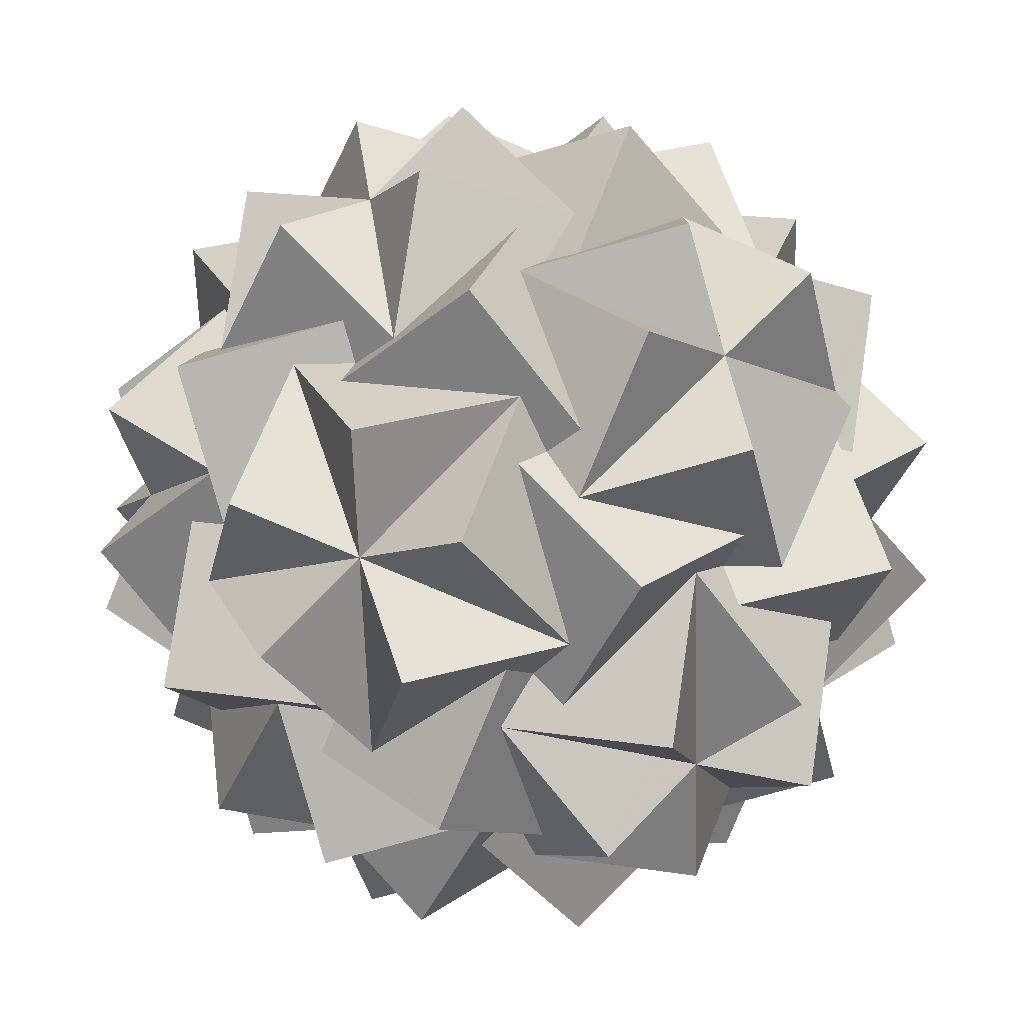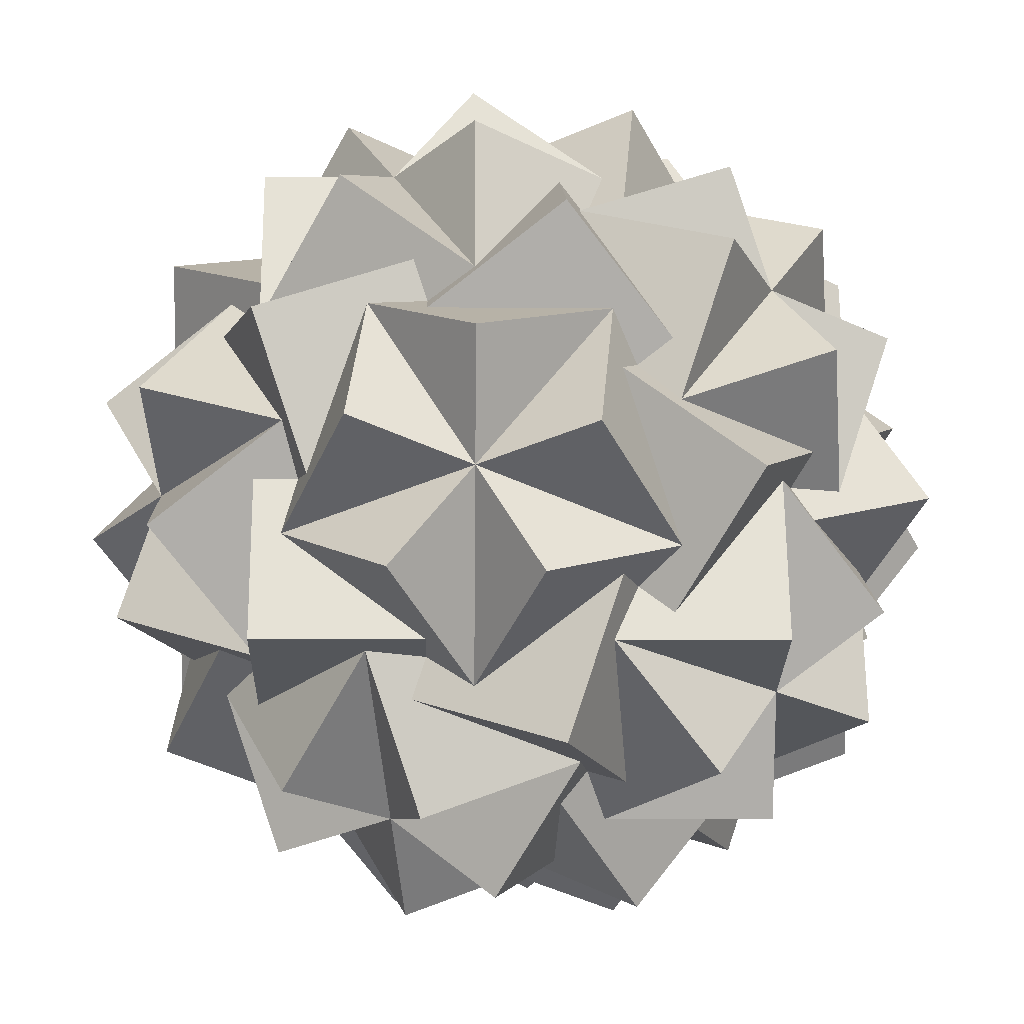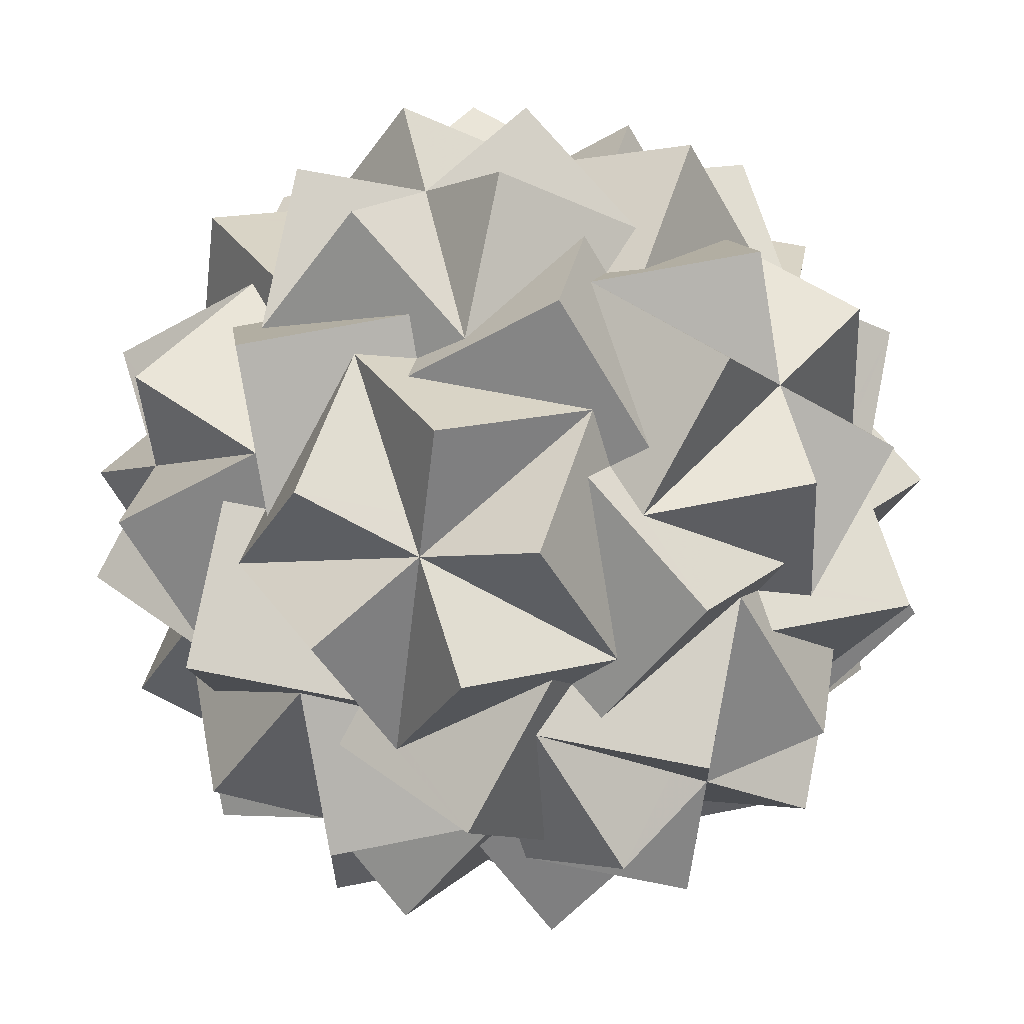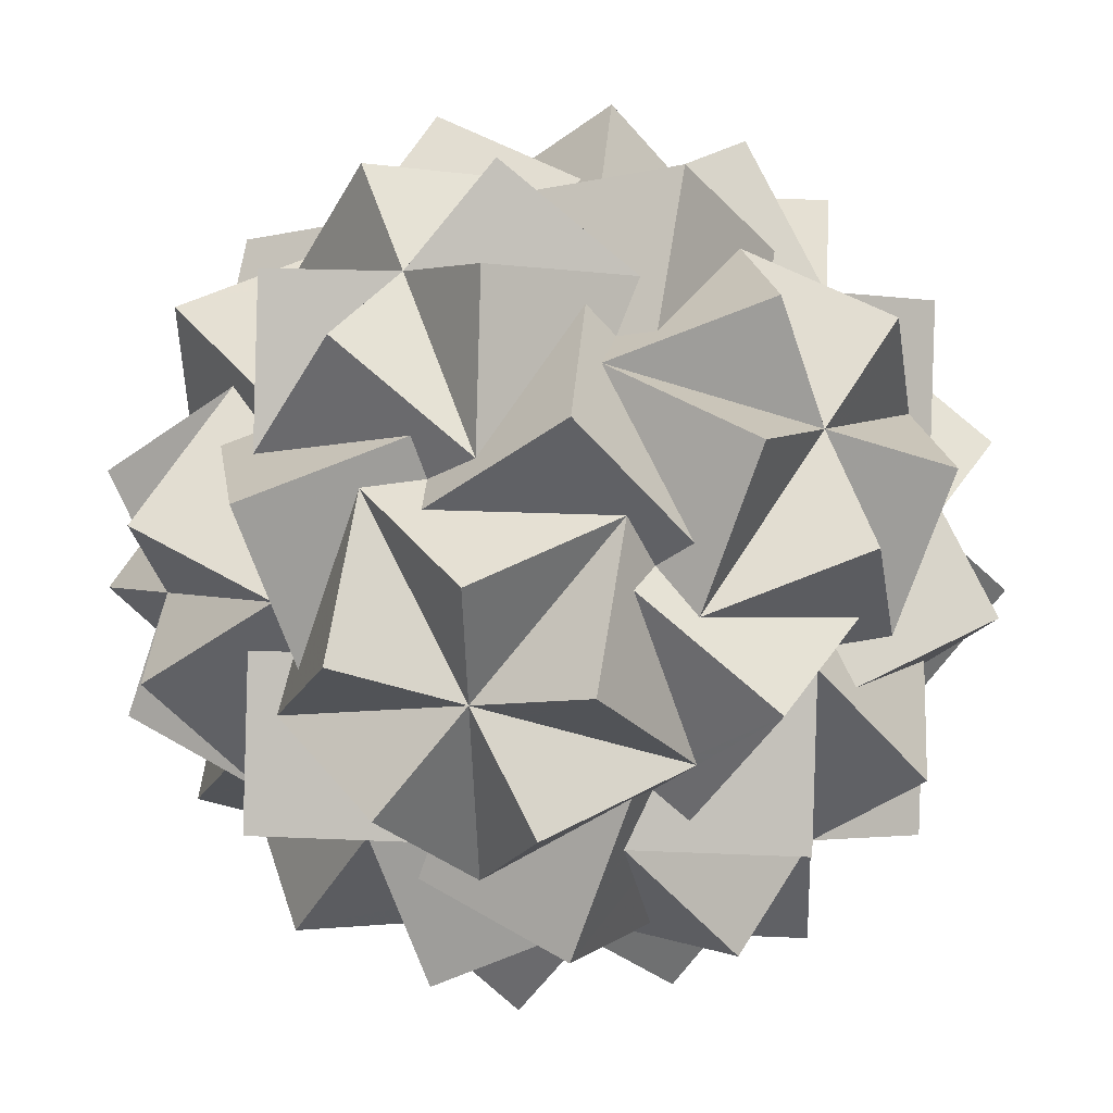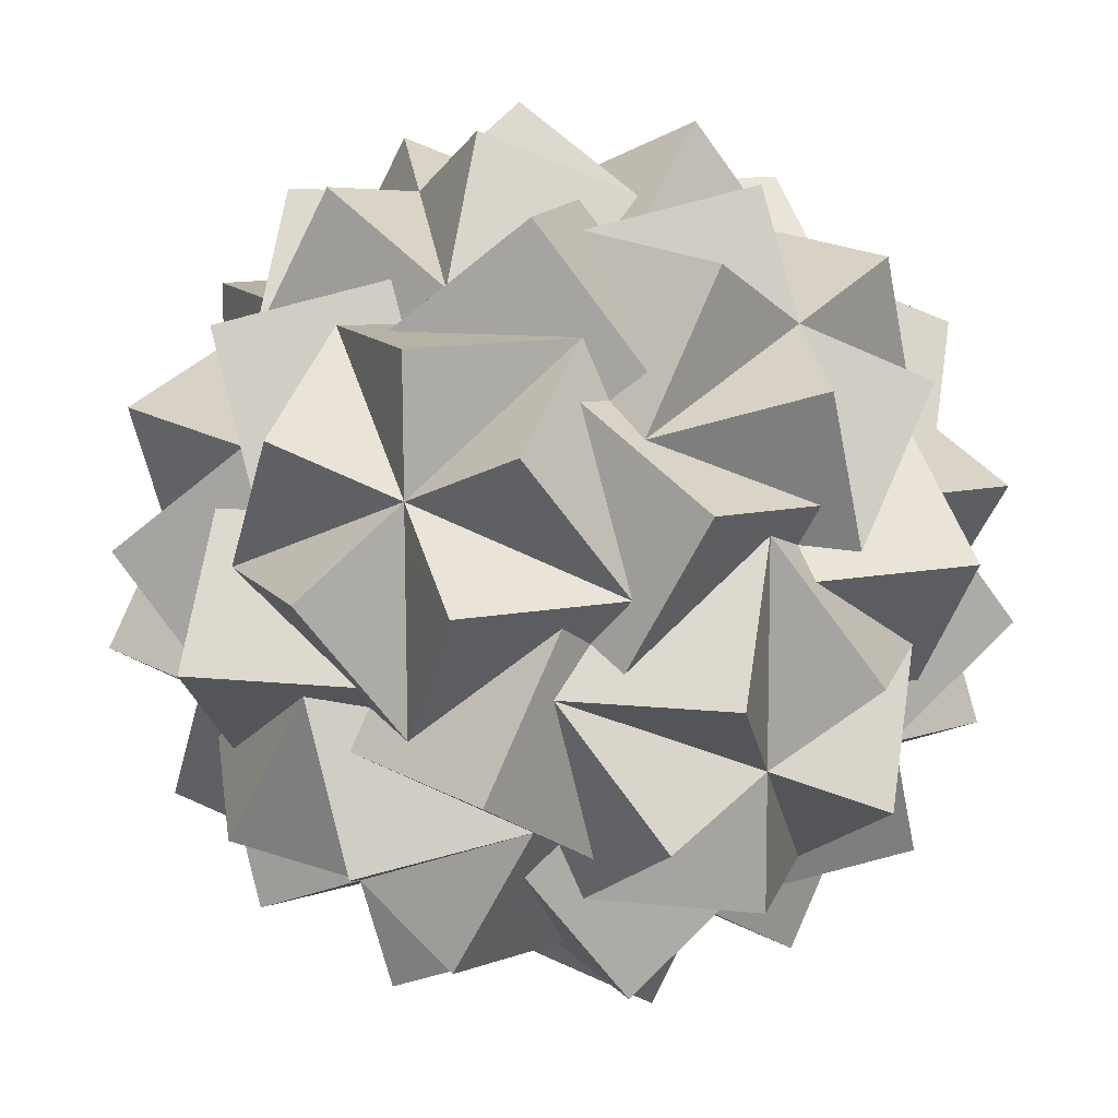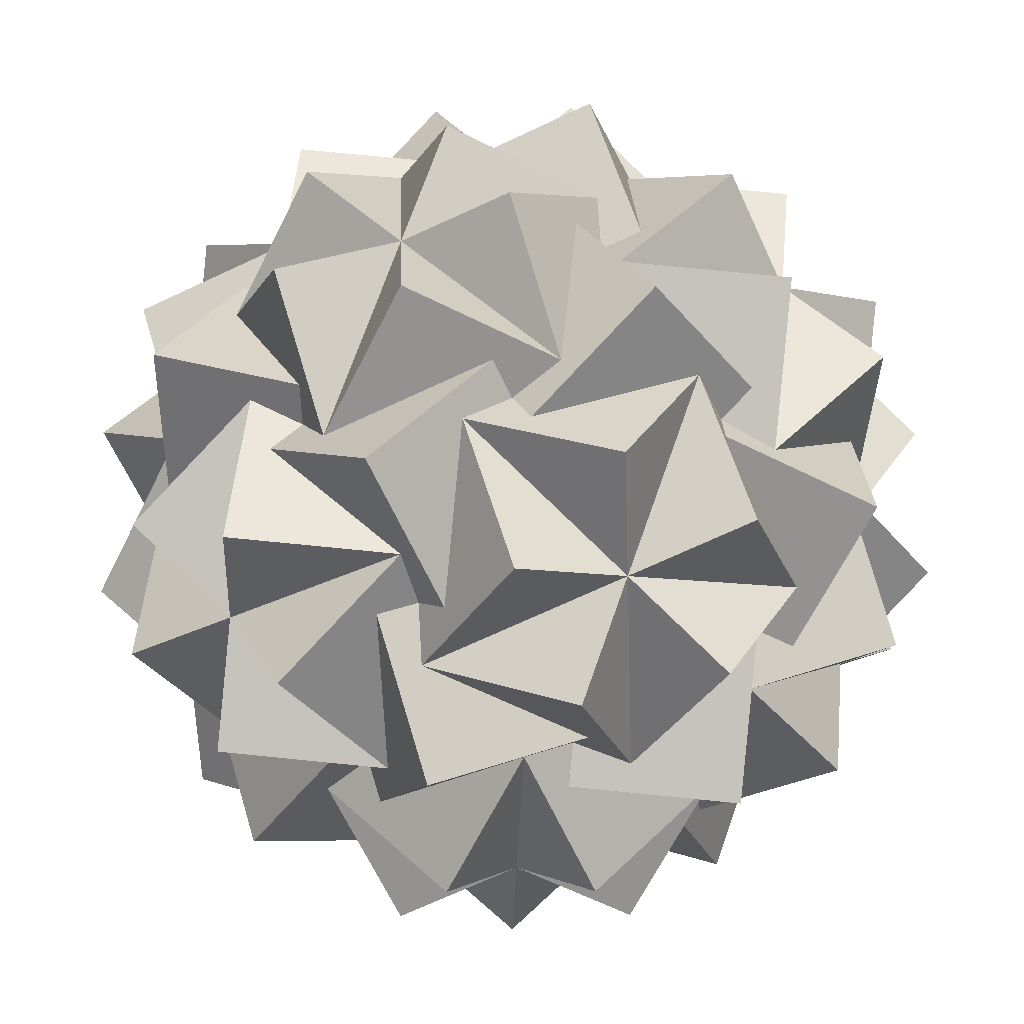
<metadata>
{"format":"obj","ext":"obj","renderer":"f3d","projection":"perspective","resolution":1024,"background":"white","views":[{"elev":-27.6,"azim":-154.0,"up":"+Z"},{"elev":-6.6,"azim":36.8,"up":"+Y"},{"elev":-26.2,"azim":15.3,"up":"+Z"},{"elev":20.0,"azim":-136.9,"up":"+Y"},{"elev":-41.9,"azim":24.0,"up":"+Z"},{"elev":71.8,"azim":-122.4,"up":"+Z"}]}
</metadata>
<code>
v 0.1718 -0.0594 -0.5848
v -0.1718 -0.0594 0.5848
v -0.1718 0.0594 -0.5848
v 0.5848 0.1718 0.0594
v 0.5848 -0.1718 -0.0594
v -0.5848 -0.1718 0.0594
v -0.5848 0.1718 -0.0594
v 0.0594 0.5848 0.1718
v 0.0594 -0.5848 -0.1718
v -0.0594 -0.5848 0.1718
v -0.0594 0.5848 -0.1718
v 0 0.2185 0.5721
v 0 0.2185 -0.5721
v 0 -0.2185 0.5721
v 0 -0.2185 -0.5721
v 0.5721 0 0.2185
v 0.5721 0 -0.2185
v -0.5721 0 0.2185
v -0.5721 0 -0.2185
v 0.2185 0.5721 0
v 0.2185 -0.5721 0
v -0.2185 0.5721 0
v -0.2185 -0.5721 0
v 0.2185 -0.135 0.5559
v 0.2185 0.135 -0.5559
v -0.2185 0.135 0.5559
v -0.2185 -0.135 -0.5559
v 0.5559 -0.2185 0.135
v 0.5559 0.2185 -0.135
v -0.5559 0.2185 0.135
v -0.5559 -0.2185 -0.135
v 0.135 -0.5559 0.2185
v 0.135 0.5559 -0.2185
v -0.135 0.5559 0.2185
v -0.135 -0.5559 -0.2185
v 0.3147 0.1718 0.4965
v 0.3147 -0.1718 -0.4965
v -0.3147 -0.1718 0.4965
v -0.3147 0.1718 -0.4965
v 0.4965 0.3147 0.1718
v 0.4965 -0.3147 -0.1718
v -0.4965 -0.3147 0.1718
v -0.4965 0.3147 -0.1718
v 0.1718 0.4965 0.3147
v 0.1718 -0.4965 -0.3147
v -0.1718 -0.4965 0.3147
v -0.1718 0.4965 -0.3147
v 0.2779 0 0.4497
v 0.2779 0 0.4497
v 0.2779 0 -0.4497
v 0.2779 0 -0.4497
v -0.2779 0 0.4497
v -0.2779 0 0.4497
v -0.2779 0 -0.4497
v -0.2779 0 -0.4497
v 0.4497 0.2779 0
v 0.4497 0.2779 0
v 0.4497 -0.2779 0
v 0.4497 -0.2779 0
v -0.4497 0.2779 0
v -0.4497 0.2779 0
v -0.4497 -0.2779 0
v -0.4497 -0.2779 0
v 0 0.4497 0.2779
v 0 0.4497 0.2779
v 0 0.4497 -0.2779
v 0 0.4497 -0.2779
v 0 -0.4497 0.2779
v 0 -0.4497 0.2779
v 0 -0.4497 -0.2779
v 0 -0.4497 -0.2779
v 0.3903 -0.1429 0.4497
v 0.3903 0.1429 -0.4497
v -0.3903 0.1429 0.4497
v -0.3903 -0.1429 -0.4497
v 0.4497 -0.3903 0.1429
v 0.4497 0.3903 -0.1429
v -0.4497 0.3903 0.1429
v -0.4497 -0.3903 -0.1429
v 0.1429 -0.4497 0.3903
v 0.1429 0.4497 -0.3903
v -0.1429 0.4497 0.3903
v -0.1429 -0.4497 -0.3903
v 0.0467 0.413 0.4497
v 0.0467 -0.413 -0.4497
v -0.0467 -0.413 0.4497
v -0.0467 0.413 -0.4497
v 0.4497 0.0467 0.413
v 0.4497 -0.0467 -0.413
v -0.4497 -0.0467 0.413
v -0.4497 0.0467 -0.413
v 0.413 0.4497 0.0467
v 0.413 -0.4497 -0.0467
v -0.413 -0.4497 0.0467
v -0.413 0.4497 -0.0467
v 0.3536 0.3536 0.3536
v 0.3536 0.3536 -0.3536
v 0.3536 -0.3536 0.3536
v 0.3536 -0.3536 -0.3536
v -0.3536 0.3536 0.3536
v -0.3536 0.3536 -0.3536
v -0.3536 -0.3536 0.3536
v -0.3536 -0.3536 -0.3536
v 0.1718 0.0594 0.5848
f 12 30 62 10 68 80
f 12 80 59 29 57 92
f 12 92 67 43 60 30
f 13 29 59 9 71 83
f 13 83 62 30 60 95
f 13 95 64 40 57 29
f 14 28 56 8 65 82
f 14 82 61 31 63 94
f 14 94 70 41 58 28
f 15 31 61 11 66 81
f 15 81 56 28 58 93
f 15 93 69 42 63 31
f 16 32 70 1 51 73
f 16 73 67 34 65 84
f 16 84 52 46 68 32
f 17 33 64 104 48 72
f 17 72 69 35 71 85
f 17 85 55 47 66 33
f 18 34 67 3 54 75
f 18 75 70 32 68 86
f 18 86 49 44 65 34
f 19 35 69 2 53 74
f 19 74 64 33 66 87
f 19 87 50 45 71 35
f 20 25 55 7 60 78
f 20 78 52 24 48 88
f 20 88 59 37 51 25
f 21 24 52 6 63 79
f 21 79 55 25 51 89
f 21 89 56 36 48 24
f 22 26 49 4 57 77
f 22 77 50 27 54 91
f 22 91 62 38 53 26
f 23 27 50 5 58 76
f 23 76 49 26 53 90
f 23 90 61 39 54 27
f 96 2 69 93 58 5
f 96 5 50 87 66 11
f 96 11 61 90 53 2
f 97 39 61 82 65 44
f 97 44 49 76 58 41
f 97 41 70 75 54 39
f 98 38 62 83 71 45
f 98 45 50 77 57 40
f 98 40 64 74 53 38
f 99 3 67 92 57 4
f 99 4 49 86 68 10
f 99 10 62 91 54 3
f 100 36 56 81 66 47
f 100 47 55 79 63 42
f 100 42 69 72 48 36
f 101 1 70 94 63 6
f 101 6 52 84 65 8
f 101 8 56 89 51 1
f 102 104 64 95 60 7
f 102 7 55 85 71 9
f 102 9 59 88 48 104
f 103 37 59 80 68 46
f 103 46 52 78 60 43
f 103 43 67 73 51 37

</code>
